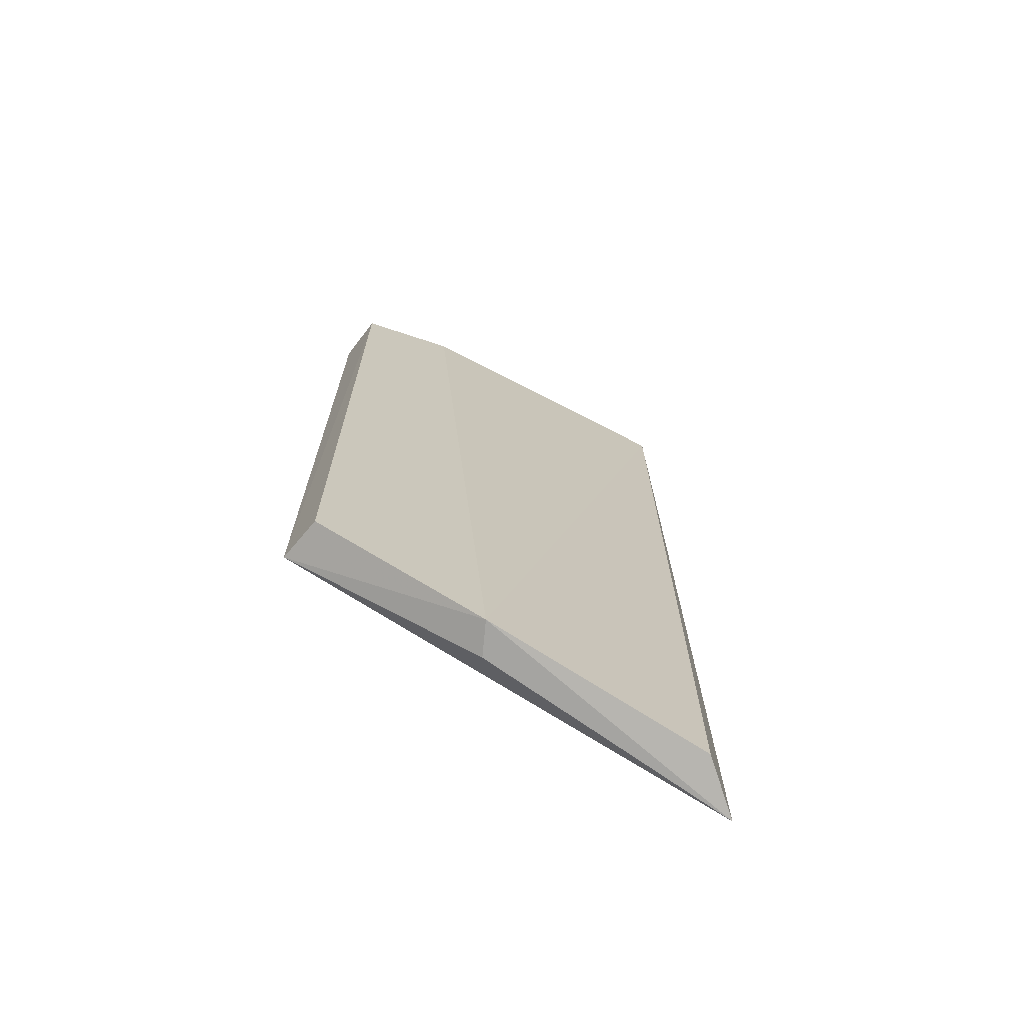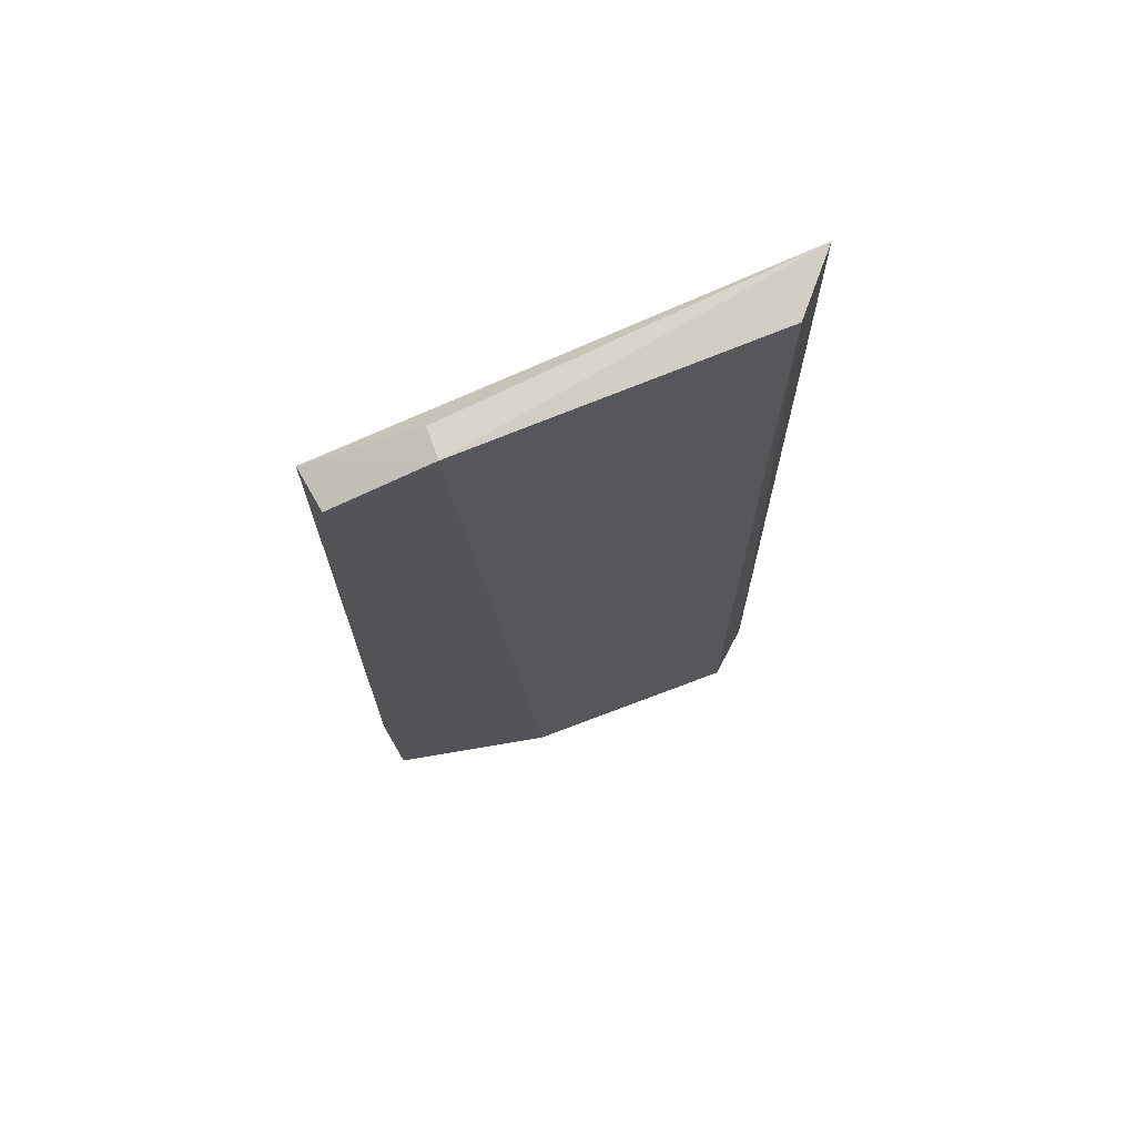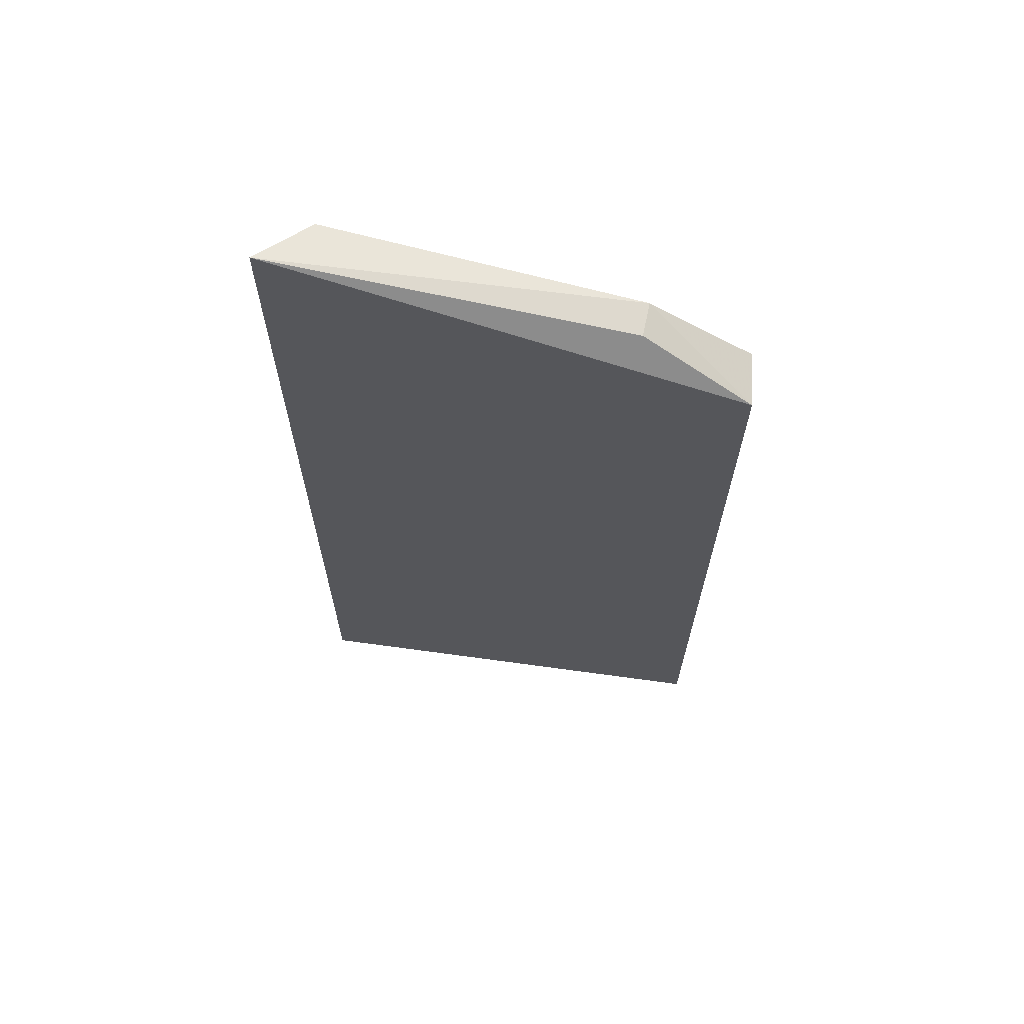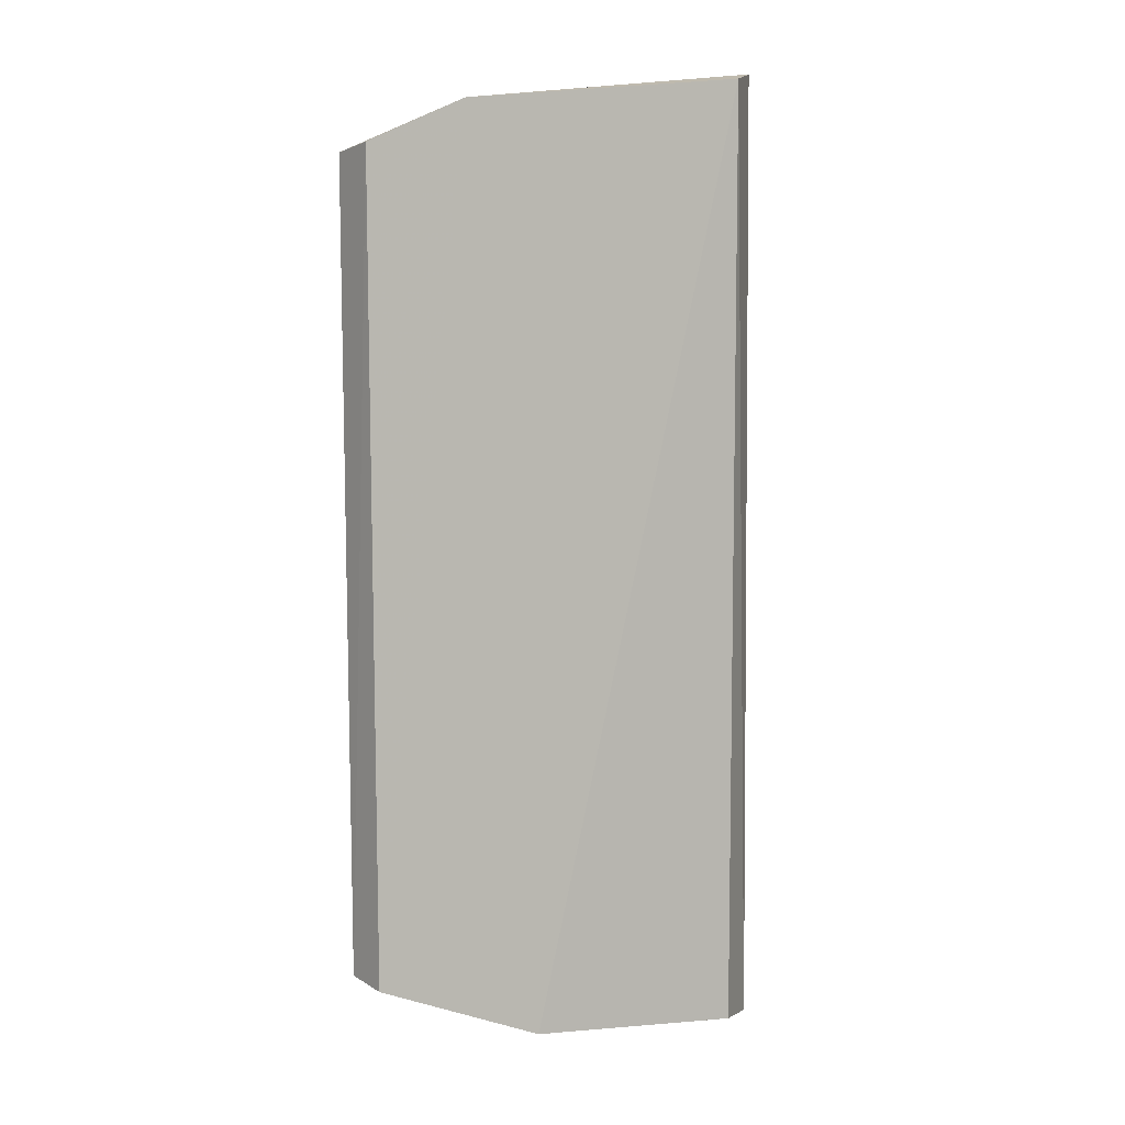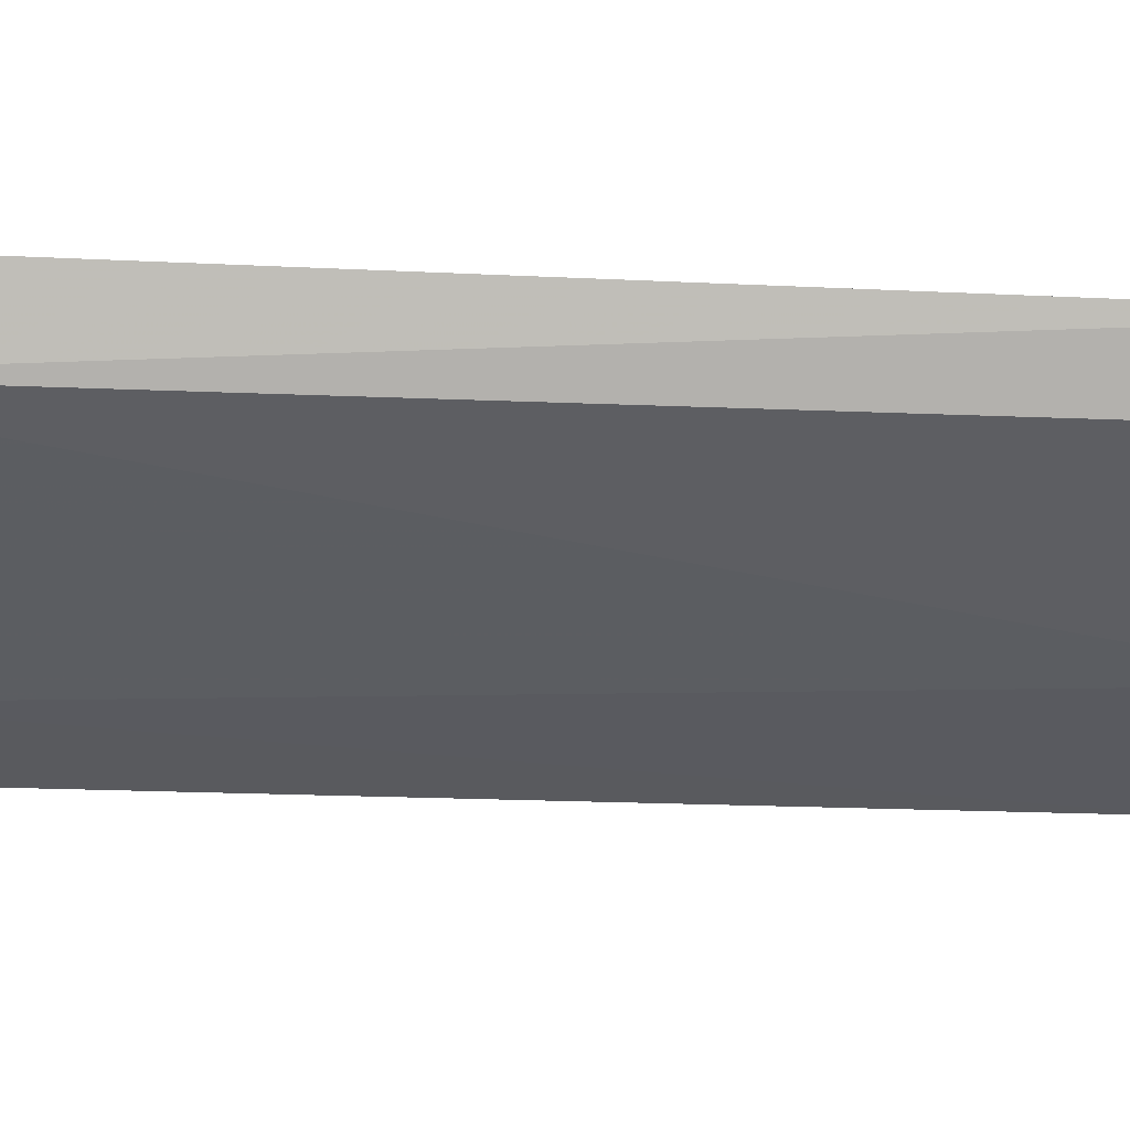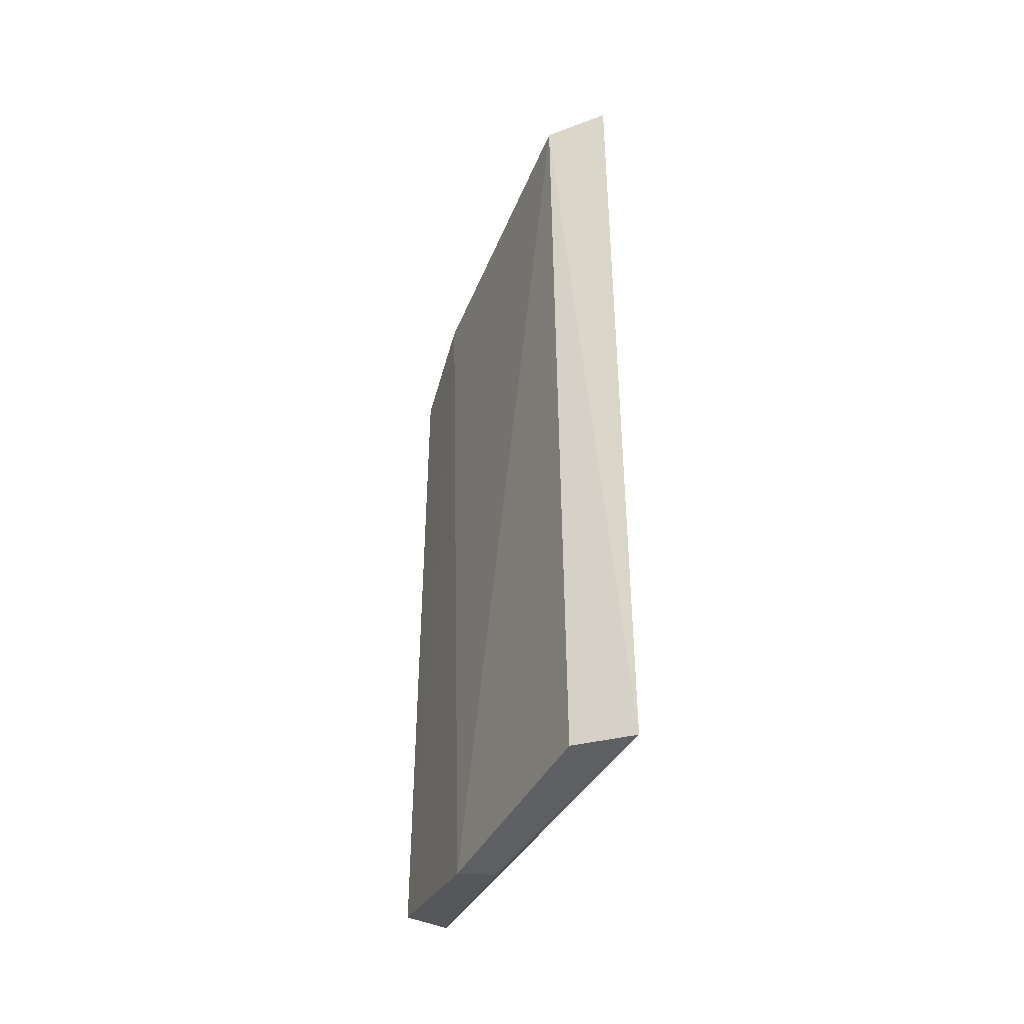
<metadata>
{"format":"obj","ext":"obj","renderer":"f3d","projection":"perspective","resolution":1024,"background":"white","views":[{"elev":-72.2,"azim":157.0,"up":"+Y"},{"elev":70.6,"azim":165.9,"up":"+Y"},{"elev":66.4,"azim":17.2,"up":"+Y"},{"elev":5.5,"azim":158.5,"up":"+Y"},{"elev":-30.5,"azim":-93.5,"up":"+Z"},{"elev":-47.4,"azim":-107.8,"up":"+Y"}]}
</metadata>
<code>
v -0.2699 -0.07678 -0.05276
v -0.239 -0.06546 -0.05166
v -0.3119 -0.08133 -0.04524
v -0.3117 0.08093 -0.04444
v -0.2401 0.06569 -0.05891
v -0.2411 -0.06635 -0.05888
v -0.238 0.06469 -0.05127
v -0.3053 0.07879 -0.05363
v -0.2682 -0.07661 -0.05822
v -0.2557 0.07268 -0.0533
v -0.3051 -0.07981 -0.05297
v -0.2562 0.07305 -0.05857
f 1 2 3
f 3 2 4
f 6 5 2
f 7 4 2
f 7 2 5
f 8 3 4
f 9 6 2
f 9 2 1
f 9 1 3
f 10 4 7
f 11 9 3
f 11 3 8
f 11 8 9
f 12 9 8
f 12 5 6
f 12 6 9
f 12 8 4
f 12 4 10
f 12 10 7
f 12 7 5

</code>
